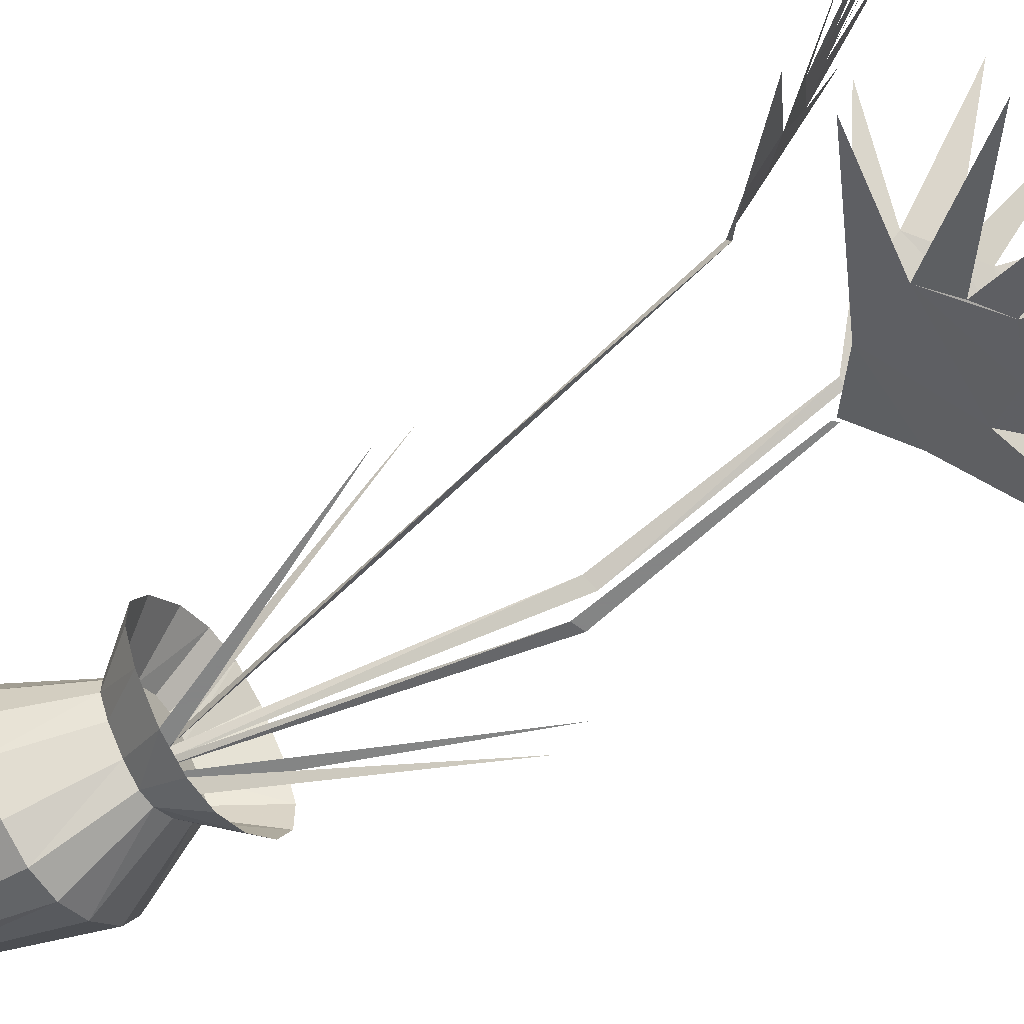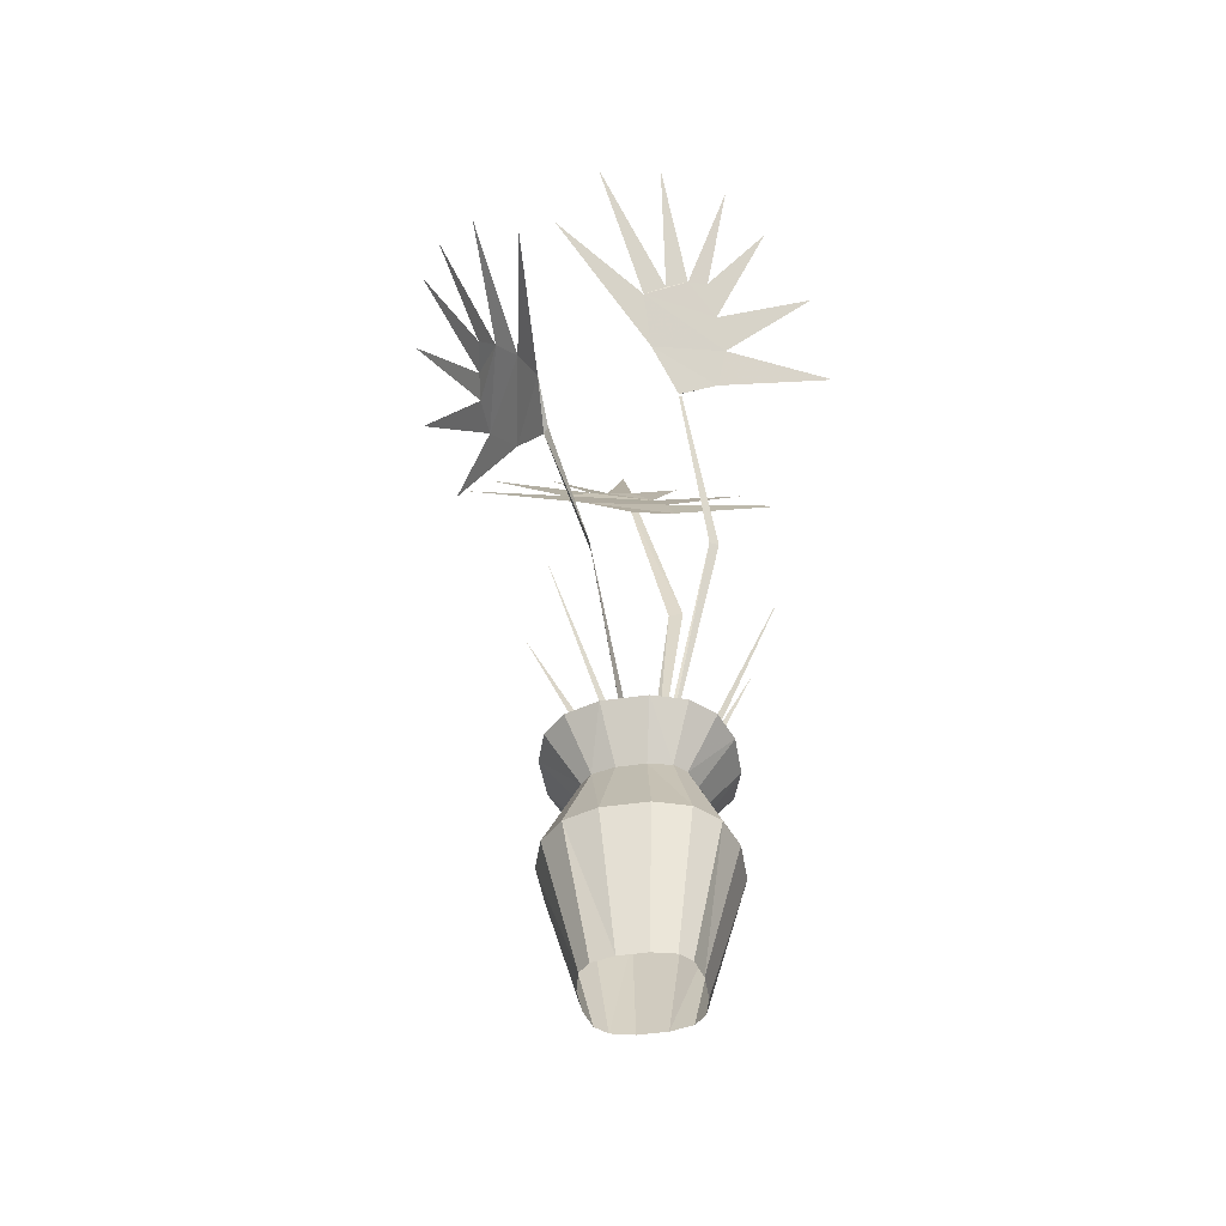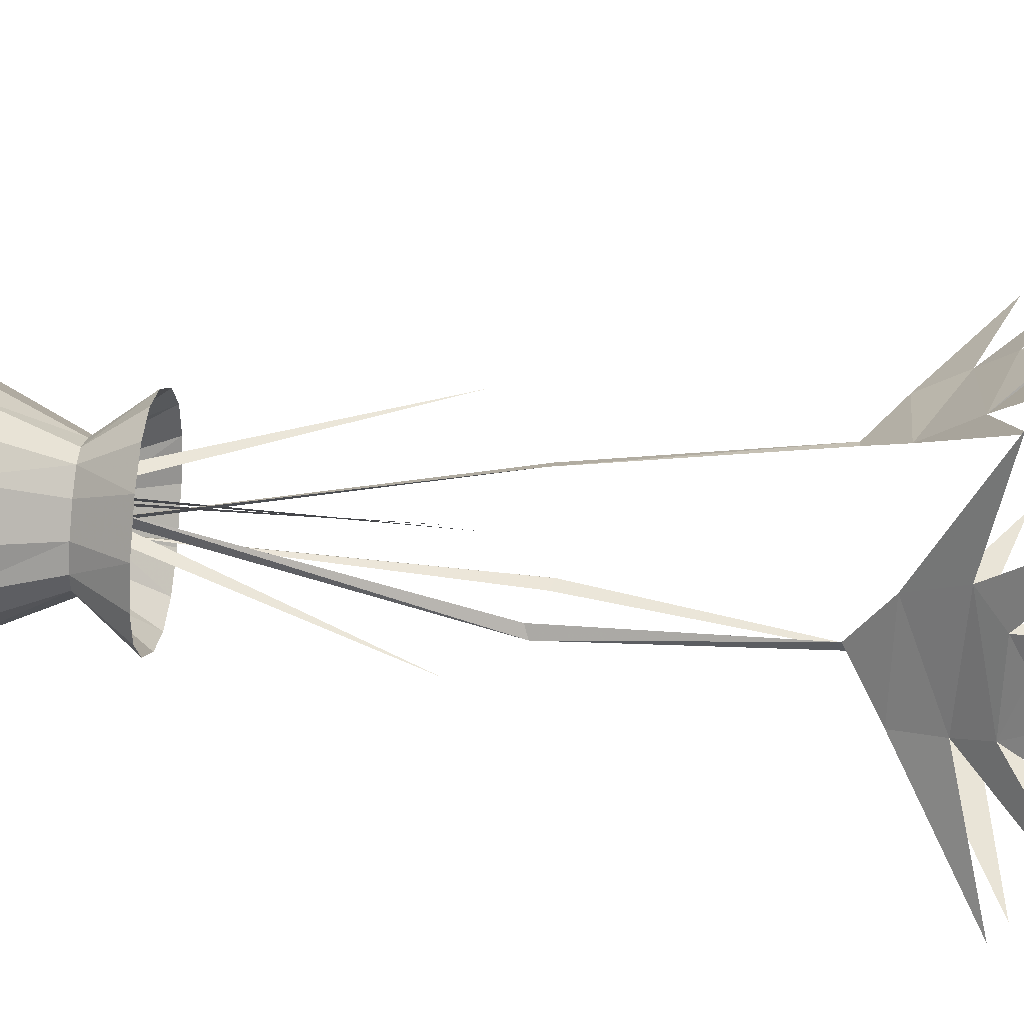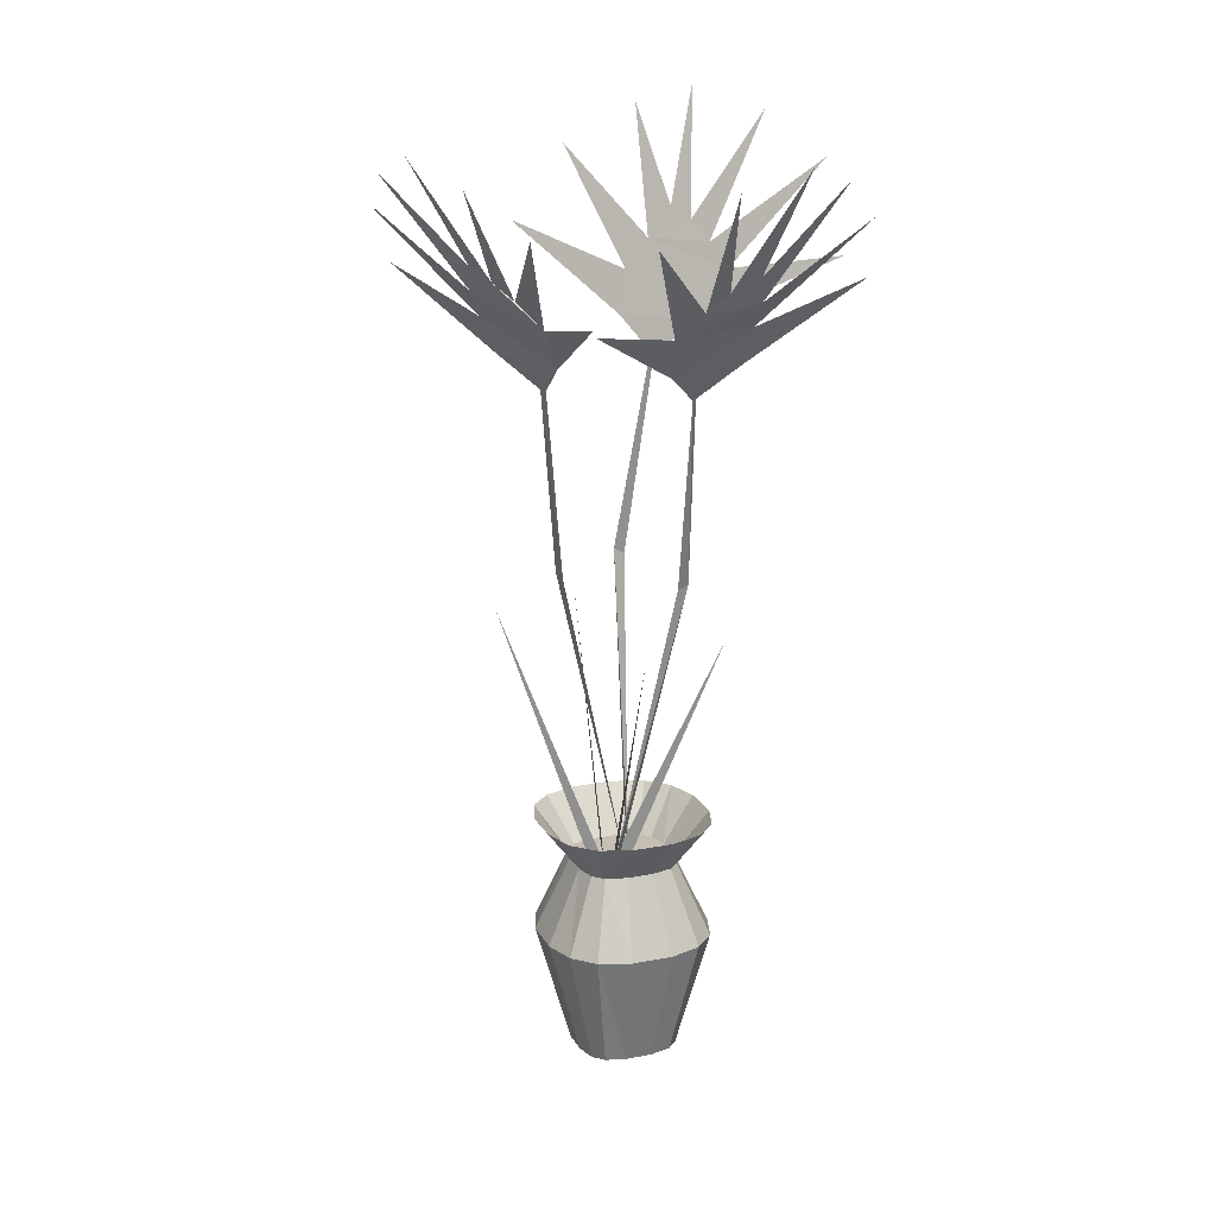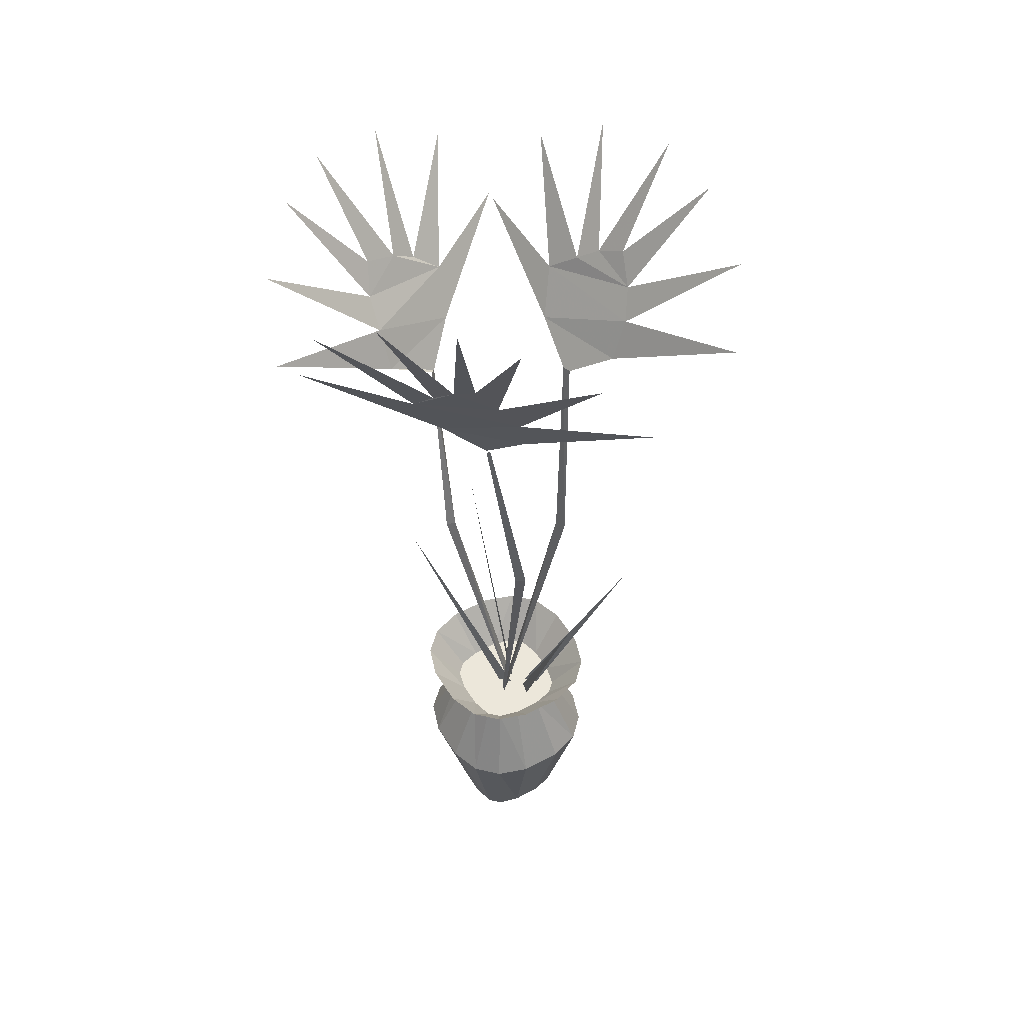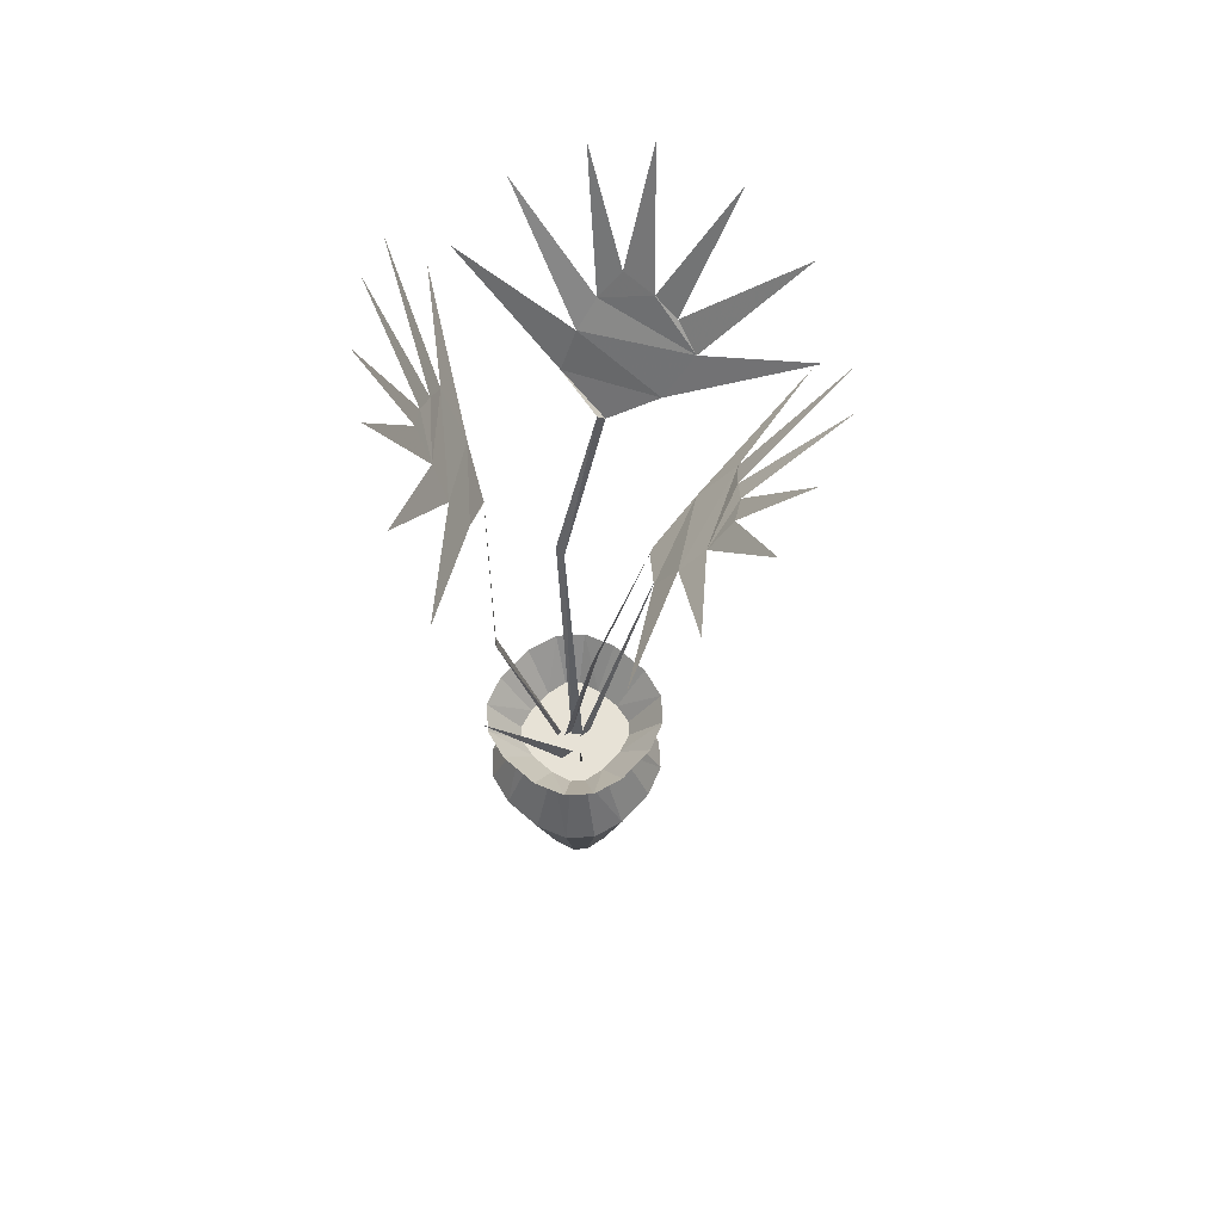
<metadata>
{"format":"obj","ext":"obj","renderer":"f3d","projection":"perspective","resolution":1024,"background":"white","views":[{"elev":-61.6,"azim":123.3,"up":"+Z"},{"elev":-47.3,"azim":144.4,"up":"+Y"},{"elev":47.8,"azim":96.0,"up":"+Z"},{"elev":18.1,"azim":24.5,"up":"+Y"},{"elev":50.3,"azim":-165.5,"up":"+Y"},{"elev":63.3,"azim":-93.2,"up":"+Y"}]}
</metadata>
<code>
v -0.05469 0.4219 0.1016
v -0.09375 0.4219 0.0625
v -0.1172 0.4219 0.02344
v -0.1172 0.4219 -0.007812
v -0.09375 0.4219 -0.04688
v -0.05469 0.4219 -0.08594
v -0.01562 0.4219 -0.1094
v 0.01562 0.4219 -0.1094
v 0.05469 0.4219 -0.08594
v 0.09375 0.4219 -0.04688
v 0.1172 0.4219 -0.007812
v 0.1172 0.4219 0.02344
v 0.09375 0.4219 0.0625
v 0.05469 0.4219 0.1016
v 0.01562 0.4219 0.125
v -0.01562 0.4219 0.125
v -0.03125 0.5156 0.1953
v -0.09375 0.5156 0.1641
v -0.03125 0.2656 0.1953
v -0.09375 0.2656 0.1641
v -0.1562 0.5156 0.1016
v -0.1875 0.5156 0.03906
v -0.1875 0.5156 -0.02344
v -0.1562 0.5156 -0.08594
v -0.09375 0.5156 -0.1484
v -0.03125 0.5156 -0.1797
v 0.03125 0.5156 -0.1797
v 0.09375 0.5156 -0.1484
v 0.1562 0.5156 -0.08594
v 0.1875 0.5156 -0.02344
v 0.1875 0.5156 0.03906
v 0.1562 0.5156 0.1016
v 0.09375 0.5156 0.1641
v 0.03125 0.5156 0.1953
v 0.03125 0.2656 0.1953
v 0.01562 0.007812 0.125
v -0.01562 0.007812 0.125
v -0.05469 0.007812 0.1016
v -0.1562 0.2656 0.1016
v -0.1875 0.2656 0.03906
v -0.1875 0.2656 -0.02344
v -0.1562 0.2656 -0.08594
v -0.09375 0.2656 -0.1484
v -0.03125 0.2656 -0.1797
v 0.03125 0.2656 -0.1797
v 0.09375 0.2656 -0.1484
v 0.1562 0.2656 -0.08594
v 0.1875 0.2656 -0.02344
v 0.1875 0.2656 0.03906
v 0.1562 0.2656 0.1016
v 0.09375 0.2656 0.1641
v 0.05469 0.007812 0.1016
v 0.09375 0.007812 0.0625
v 0.1172 0.007812 0.02344
v 0.1172 0.007812 -0.007812
v 0.09375 0.007812 -0.04688
v 0.05469 0.007812 -0.08594
v 0.01562 0.007812 -0.1094
v -0.01562 0.007812 -0.1094
v -0.05469 0.007812 -0.08594
v -0.09375 0.007812 -0.04688
v -0.1172 0.007812 -0.007812
v -0.1172 0.007812 0.02344
v -0.09375 0.007812 0.0625
v -0.1094 1.43 0.1484
v -0.1328 1.031 0.03906
v -0.1094 1.023 0.05469
v -0.09375 1.43 0.1562
v -0.007812 0.4219 -0.01562
v 0 0.4219 0
v -0.1328 1.656 0.2969
v -0.1875 1.68 0.2812
v -0.25 1.891 0.3984
v -0.2109 1.625 0.2344
v -0.3516 1.852 0.3281
v -0.2188 1.57 0.1875
v -0.4453 1.773 0.2031
v -0.02344 1.578 0.3047
v -0.03125 1.492 0.2344
v -0.2031 1.492 0.1484
v -0.4688 1.641 0.08594
v -0.09375 1.852 0.4766
v -0.08594 1.625 0.2969
v 0.04688 1.773 0.5
v 0.1406 1.617 0.4453
v 0.1797 1.43 0.07031
v 0.1328 1.023 -0.01562
v 0.1172 1.016 0
v 0.1797 1.422 0.08594
v -0.007812 0.4219 0
v -0.007812 0.4219 0.02344
v 0.2891 1.648 0.1797
v 0.3281 1.672 0.125
v 0.4453 1.883 0.1875
v 0.3125 1.617 0.07812
v 0.4766 1.852 0.07031
v 0.2812 1.562 0.03906
v 0.4766 1.766 -0.07031
v 0.2109 1.57 0.25
v 0.1797 1.484 0.1875
v 0.25 1.484 0.007812
v 0.4297 1.633 -0.1797
v 0.3672 1.852 0.3359
v 0.2578 1.617 0.2188
v 0.2656 1.766 0.4531
v 0.1562 1.609 0.4688
v 0.03906 1.711 -0.2344
v -0.007812 1.734 -0.2422
v 0 1.969 -0.3281
v -0.04688 1.672 -0.2188
v -0.1172 1.93 -0.3125
v -0.08594 1.609 -0.1953
v -0.2656 1.844 -0.2812
v 0.1328 1.625 -0.2031
v 0.08594 1.523 -0.1641
v -0.08594 1.523 -0.1641
v -0.3594 1.688 -0.2266
v 0.1641 1.93 -0.3125
v 0.08594 1.672 -0.2188
v 0.3047 1.844 -0.2812
v 0.3672 1.664 -0.2188
v -0.007812 1.461 -0.1406
v 0 1.453 -0.1406
v 0 1.445 -0.1406
v -0.0625 1.031 -0.1406
v -0.08594 1.039 -0.1406
v -0.007812 1.453 -0.1406
v 0 0.4219 -0.02344
v -0.007812 0.4219 -0.03125
v 0.2188 0.9219 0
v -0.01562 0.4219 0
v 0.01562 0.4219 0
v 0.1328 0.9219 0.1953
v -0.01562 0.4219 0.01562
v 0 0.4219 0.03906
v -0.1953 0.9219 -0.1797
v -0.04688 0.4219 0
v -0.0625 0.4219 -0.02344
v -0.2812 0.9219 0.01562
v -0.04688 0.4219 0.01562
v -0.07812 0.4219 0.01562
f 1 2 3
f 1 3 4
f 1 4 5
f 1 5 6
f 1 6 7
f 1 7 8
f 1 8 9
f 1 9 10
f 1 10 11
f 1 11 12
f 1 12 13
f 1 13 14
f 1 14 15
f 1 15 16
f 1 16 17
f 1 17 18
f 1 18 16
f 1 16 19
f 1 19 20
f 1 20 2
f 1 2 21
f 1 21 18
f 1 18 2
f 2 18 21
f 2 21 3
f 2 3 22
f 2 22 21
f 21 22 3
f 3 22 4
f 3 4 23
f 3 23 22
f 22 23 4
f 4 23 5
f 4 5 24
f 4 24 23
f 23 24 5
f 5 24 6
f 5 6 25
f 5 25 24
f 24 25 6
f 6 25 7
f 6 7 26
f 6 26 25
f 25 26 7
f 7 26 8
f 7 8 27
f 7 27 26
f 26 27 8
f 8 27 9
f 8 9 28
f 8 28 27
f 27 28 9
f 9 28 10
f 9 10 29
f 9 29 28
f 28 29 10
f 10 29 11
f 10 11 30
f 10 30 29
f 29 30 11
f 11 30 12
f 11 12 31
f 11 31 30
f 30 31 12
f 12 31 13
f 12 13 32
f 12 32 31
f 31 32 13
f 13 32 14
f 13 14 33
f 13 33 32
f 32 33 14
f 14 33 15
f 14 15 34
f 14 34 33
f 33 34 15
f 15 34 16
f 15 16 17
f 15 17 34
f 34 17 16
f 18 17 16
f 16 15 35
f 16 35 19
f 19 35 36
f 19 36 37
f 19 37 20
f 20 37 38
f 20 38 39
f 20 39 2
f 2 39 3
f 3 39 40
f 3 40 4
f 4 40 41
f 4 41 5
f 5 41 42
f 5 42 6
f 6 42 43
f 6 43 7
f 7 43 44
f 7 44 8
f 8 44 45
f 8 45 9
f 9 45 46
f 9 46 10
f 10 46 47
f 10 47 11
f 11 47 48
f 11 48 12
f 12 48 49
f 12 49 13
f 13 49 50
f 13 50 14
f 14 50 51
f 14 51 15
f 15 51 35
f 35 51 52
f 35 52 36
f 51 50 53
f 51 53 52
f 50 49 54
f 50 54 53
f 49 48 55
f 49 55 54
f 48 47 56
f 48 56 55
f 47 46 57
f 47 57 56
f 46 45 58
f 46 58 57
f 45 44 59
f 45 59 58
f 44 43 60
f 44 60 59
f 43 42 61
f 43 61 60
f 42 41 62
f 42 62 61
f 41 40 63
f 41 63 62
f 40 39 64
f 40 64 63
f 39 38 64
f 65 66 67
f 65 67 68
f 65 68 66
f 66 68 67
f 66 67 69
f 66 69 70
f 66 70 67
f 67 70 69
f 71 72 73
f 71 73 72
f 71 72 74
f 71 74 72
f 72 74 75
f 72 75 74
f 76 77 74
f 76 74 78
f 76 78 79
f 76 79 80
f 76 80 81
f 76 81 80
f 76 80 79
f 76 79 78
f 76 78 74
f 76 74 77
f 71 82 83
f 71 83 78
f 71 78 74
f 71 74 83
f 71 83 82
f 83 84 78
f 83 78 84
f 78 83 74
f 78 85 79
f 78 79 85
f 80 65 68
f 80 68 79
f 80 79 68
f 80 68 65
f 86 87 88
f 86 88 89
f 86 89 87
f 87 89 88
f 87 88 90
f 87 90 91
f 87 91 88
f 88 91 90
f 92 93 94
f 92 94 93
f 92 93 95
f 92 95 93
f 93 95 96
f 93 96 95
f 97 98 95
f 97 95 99
f 97 99 100
f 97 100 101
f 97 101 102
f 97 102 101
f 97 101 100
f 97 100 99
f 97 99 95
f 97 95 98
f 92 103 104
f 92 104 99
f 92 99 95
f 92 95 104
f 92 104 103
f 104 105 99
f 104 99 105
f 99 104 95
f 99 106 100
f 99 100 106
f 101 86 89
f 101 89 100
f 101 100 89
f 101 89 86
f 107 108 109
f 107 109 108
f 107 108 110
f 107 110 108
f 108 110 111
f 108 111 110
f 112 113 110
f 112 110 114
f 112 114 115
f 112 115 116
f 112 116 117
f 112 117 116
f 112 116 115
f 112 115 114
f 112 114 110
f 112 110 113
f 107 118 119
f 107 119 114
f 107 114 110
f 107 110 119
f 107 119 118
f 119 120 114
f 119 114 120
f 114 119 110
f 114 121 115
f 114 115 121
f 116 122 123
f 116 123 115
f 116 115 123
f 116 123 122
f 124 125 126
f 124 126 127
f 124 127 125
f 125 127 126
f 125 126 128
f 125 128 129
f 125 129 126
f 126 129 128
f 130 131 132
f 130 132 131
f 133 134 135
f 133 135 134
f 136 137 138
f 136 138 137
f 139 140 141
f 139 141 140

</code>
